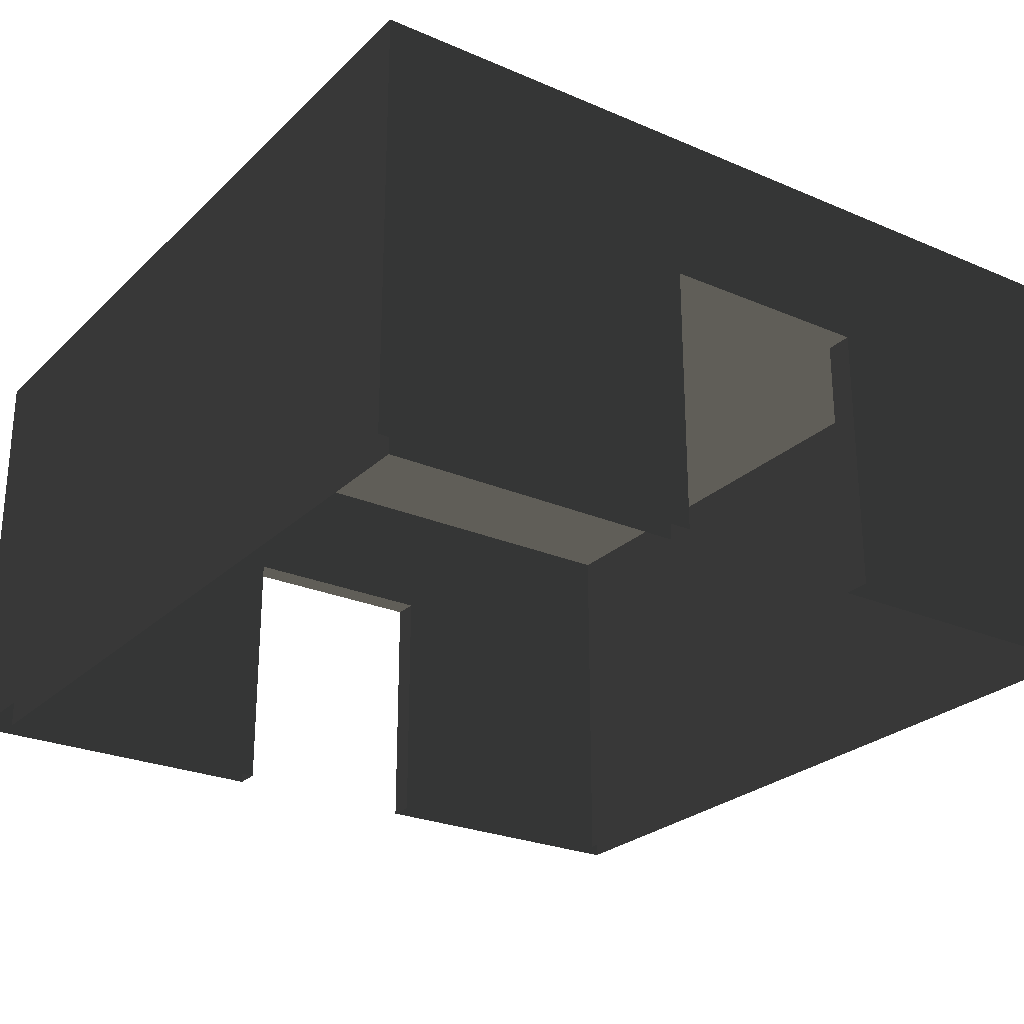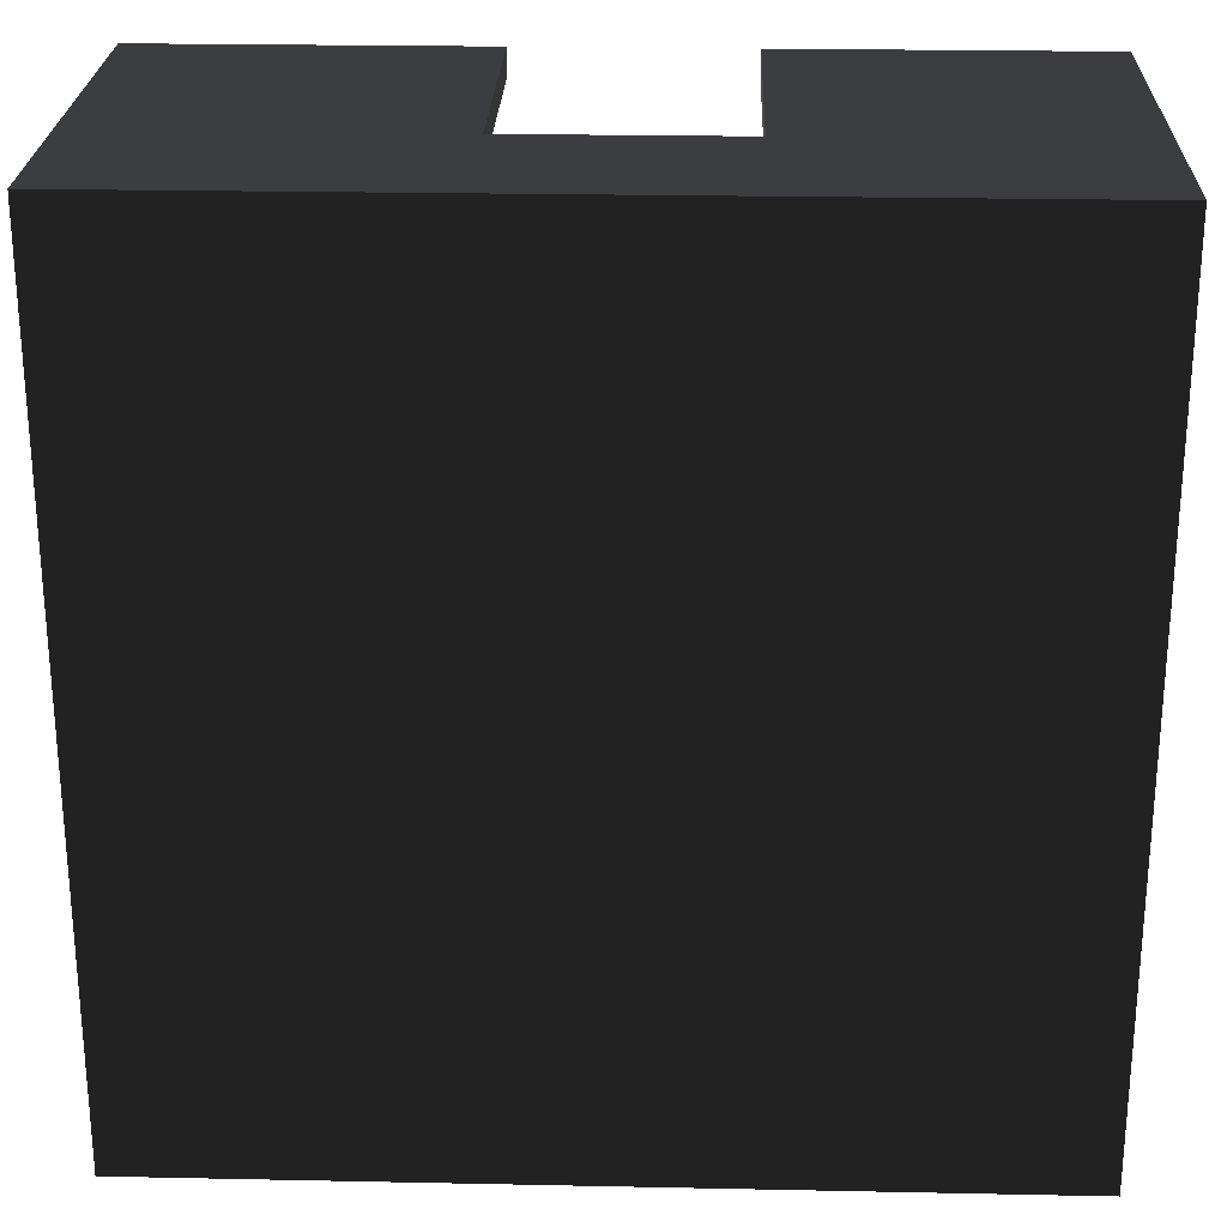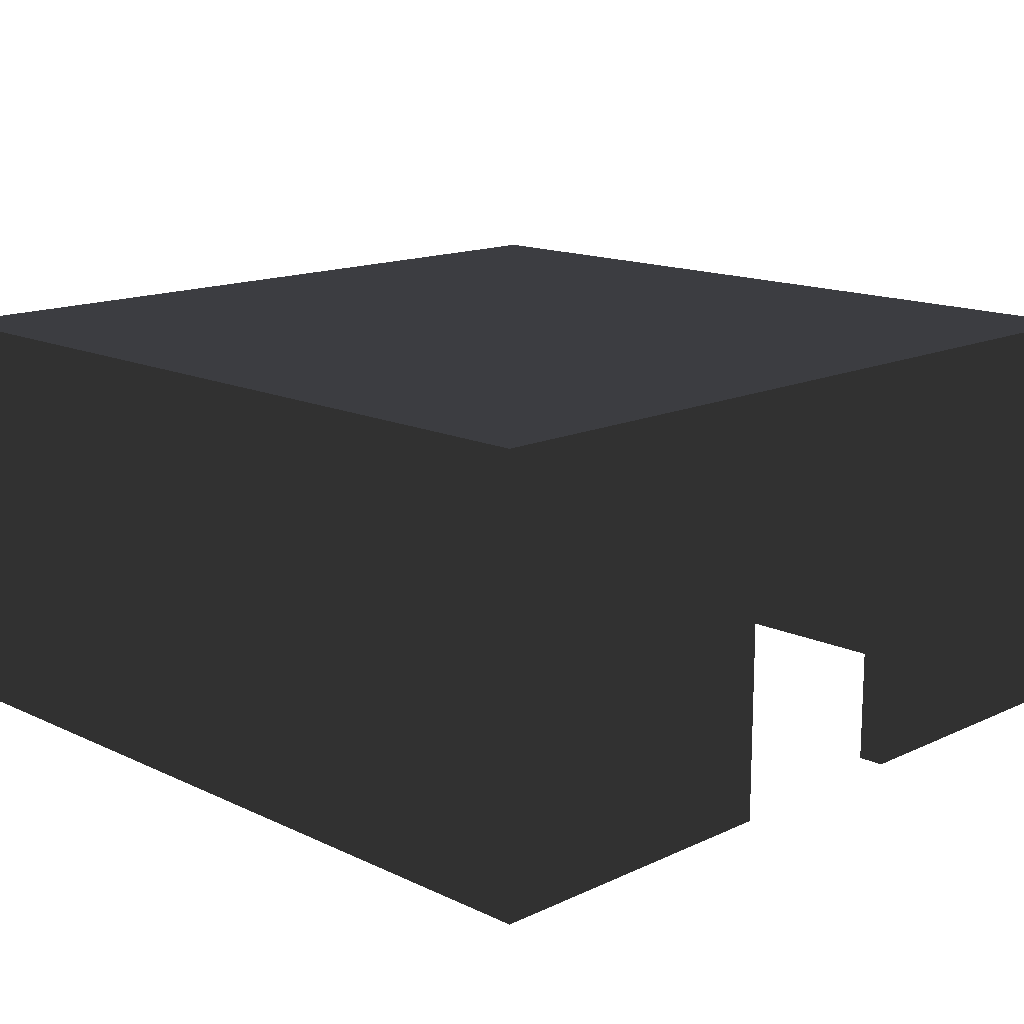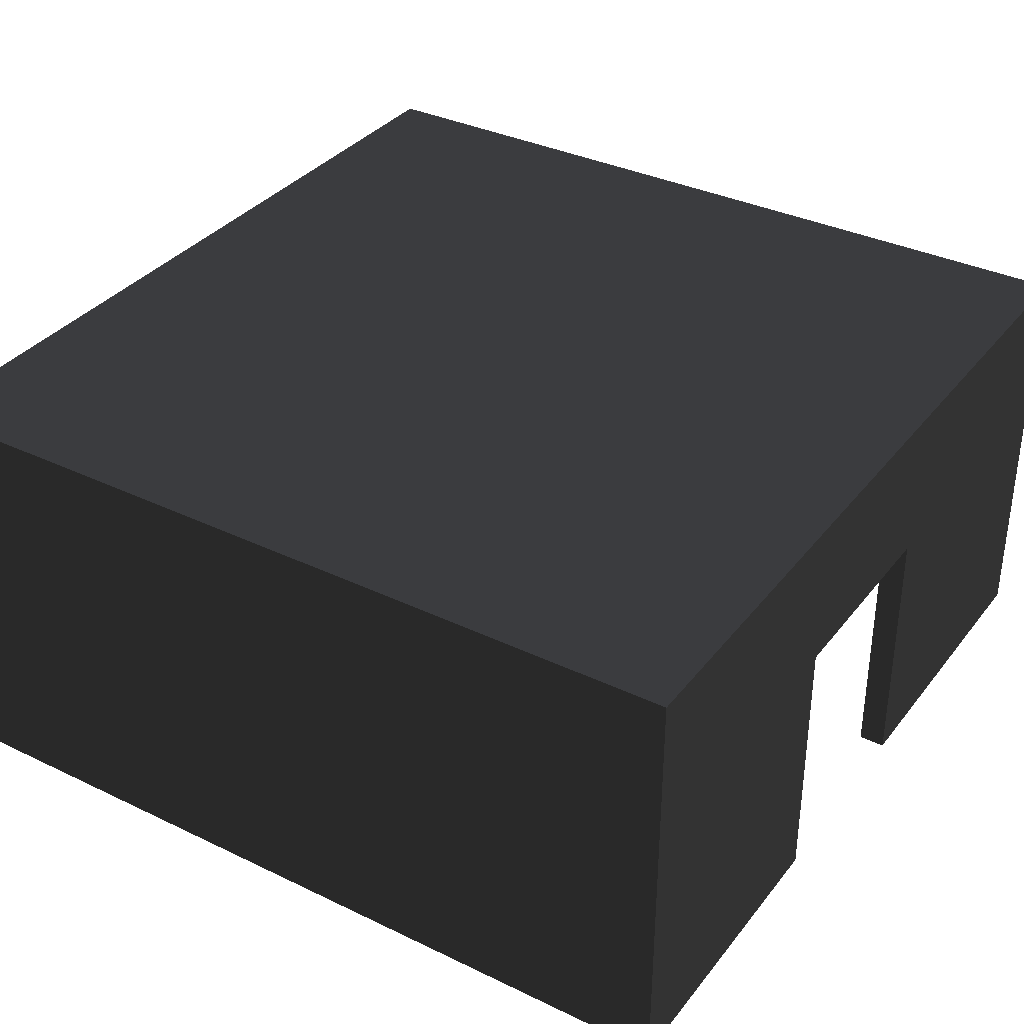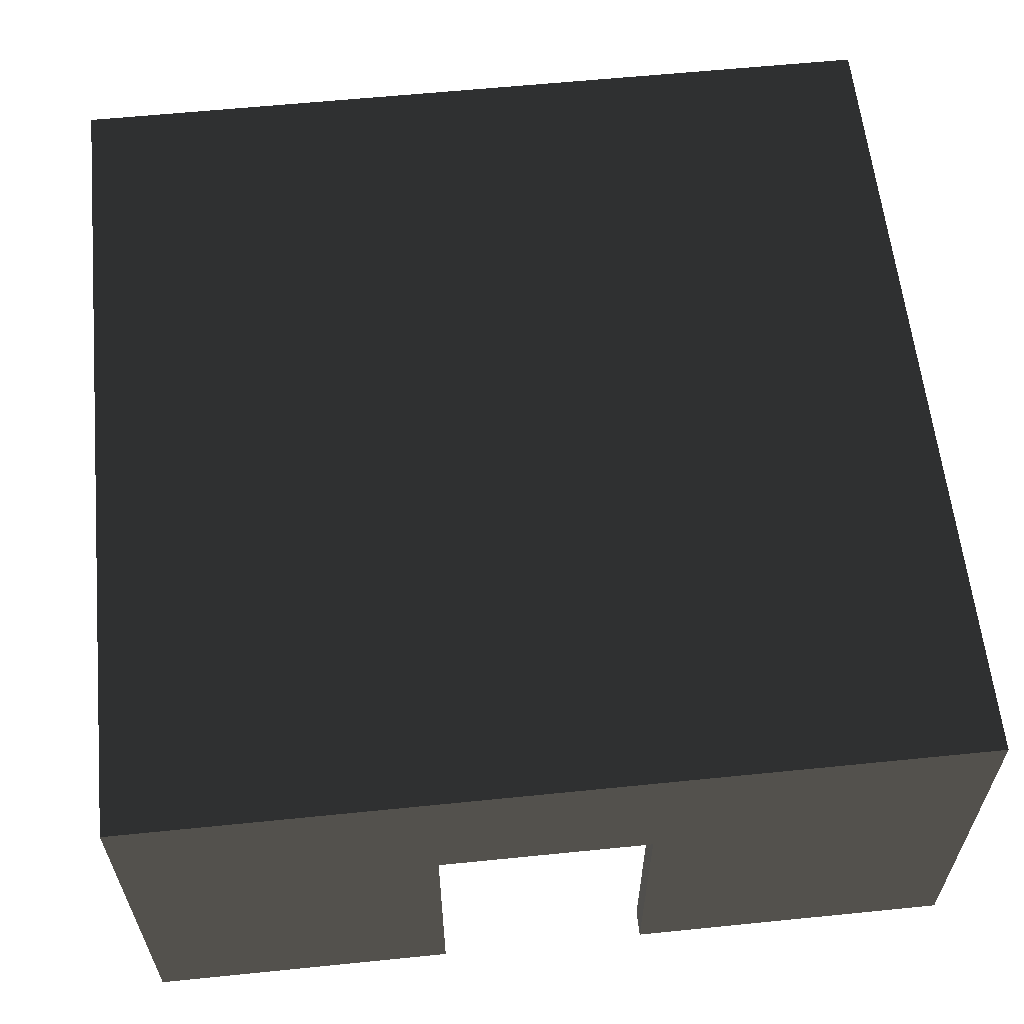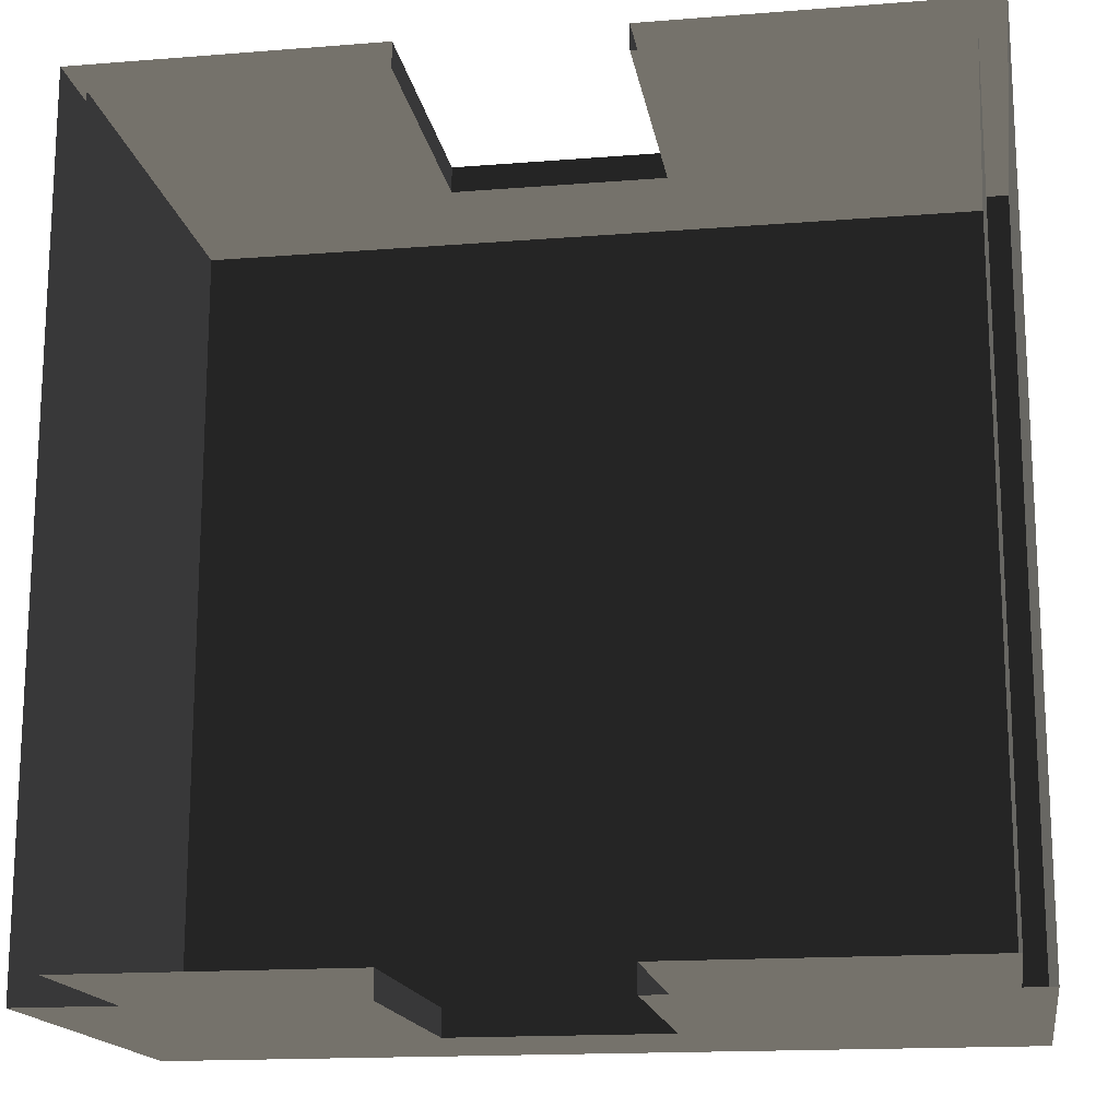
<metadata>
{"format":"obj","ext":"obj","renderer":"f3d","projection":"perspective","resolution":1024,"background":"white","views":[{"elev":-25.7,"azim":-34.4,"up":"+Z"},{"elev":24.8,"azim":1.9,"up":"+Y"},{"elev":14.8,"azim":-44.8,"up":"+Z"},{"elev":35.1,"azim":122.6,"up":"+Z"},{"elev":60.2,"azim":174.1,"up":"+Z"},{"elev":-16.4,"azim":-170.8,"up":"+Y"}]}
</metadata>
<code>
v -75.26 -309.4 44.54
v -75.26 309.4 44.54
v -75.26 330 44.54
v -75.26 -330 44.54
v 90.61 -330 -165
v 90.61 309.4 -165
v 90.61 317.9 -165
v 90.61 330 -165
v 90.61 -309.4 44.54
v 90.61 309.4 44.54
v 90.61 330 44.54
v 90.61 -330 44.54
v 90.61 -309.4 -165
v 90.61 -310.4 -165
v -75.26 -330 -165
v -75.26 309.4 -165
v -75.26 309.5 -165
v -75.26 330 -165
v -75.26 -317.1 -165
v -75.26 -309.4 -165
v 330 330 165
v 330 -330 165
v -330 -330 165
v -330 330 165
v 330 330 -165
v -330 -330 -165
v 309.4 -77.64 -165
v 309.4 309.4 -165
v -77.64 309.4 -165
v -309.4 309.4 -165
v -309.4 297.7 -165
v -309.4 77.64 -165
v -330 330 -165
v -309.4 -309.4 -165
v 309.4 -309.4 -165
v 330 -330 -165
v 309.4 -297.7 -165
v -309.4 309.4 144.4
v -309.4 -309.4 144.4
v 309.4 -309.4 144.4
v 309.4 309.4 144.4
g group0
g group1
g group2
g group3
f 10 41 28
f 2 41 10
f 29 2 16
f 2 38 41
f 29 38 2
f 38 29 30
f 10 28 6
f 34 20 1
f 40 13 35
f 40 9 13
f 40 1 9
f 39 1 40
f 1 39 34
f 12 22 36
f 4 22 12
f 4 23 22
f 15 23 4
f 23 15 26
f 12 36 5
f 33 18 3
f 21 8 25
f 21 11 8
f 21 3 11
f 24 3 21
f 3 24 33
f 10 3 2
f 3 10 11
f 12 1 4
f 1 12 9
f 3 16 2
f 3 17 16
f 17 3 18
f 1 15 4
f 1 19 15
f 19 1 20
f 10 8 11
f 10 7 8
f 7 10 6
f 12 13 9
f 12 14 13
f 14 12 5
f 40 38 39
f 38 40 41
f 23 21 22
f 21 23 24
f 23 33 24
f 33 23 26
f 21 36 22
f 36 21 25
f 40 28 41
f 40 27 28
f 40 37 27
f 37 40 35
f 38 34 39
f 38 32 34
f 38 31 32
f 31 38 30

</code>
